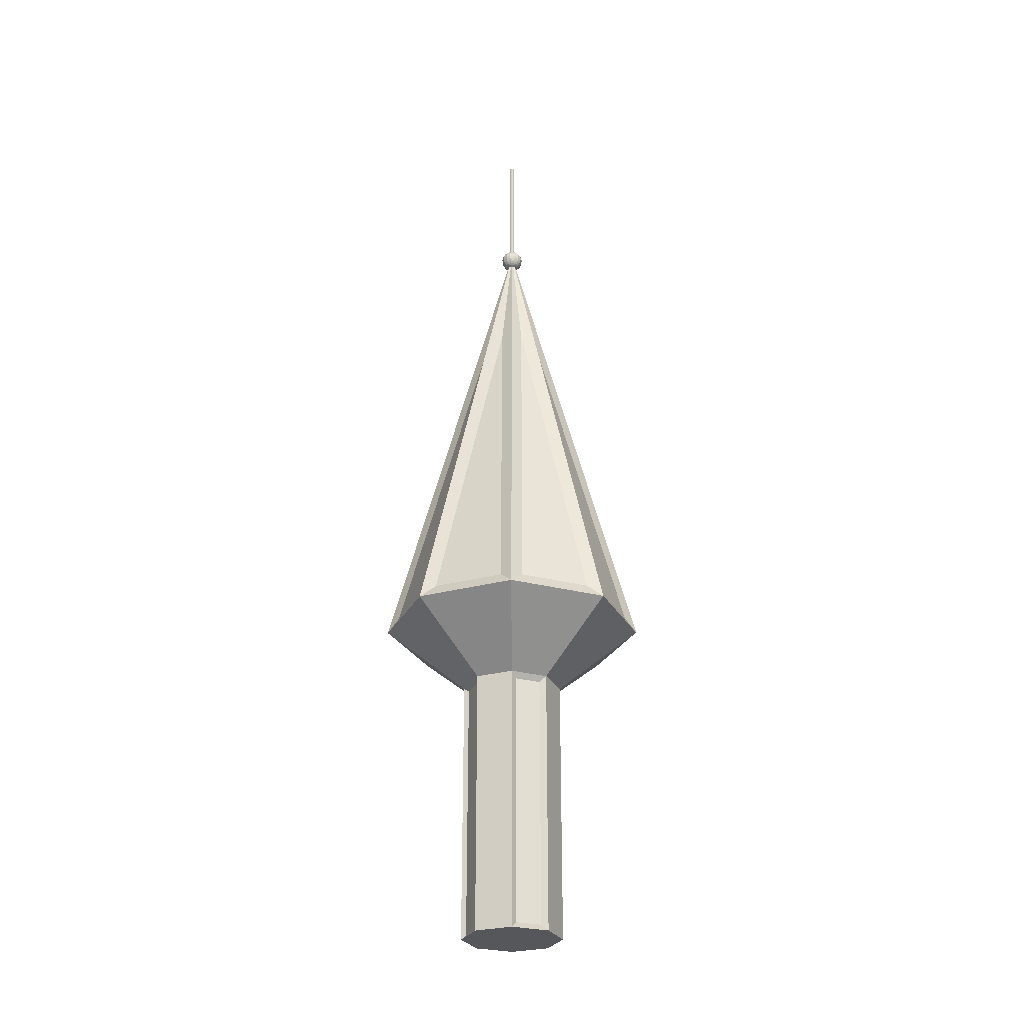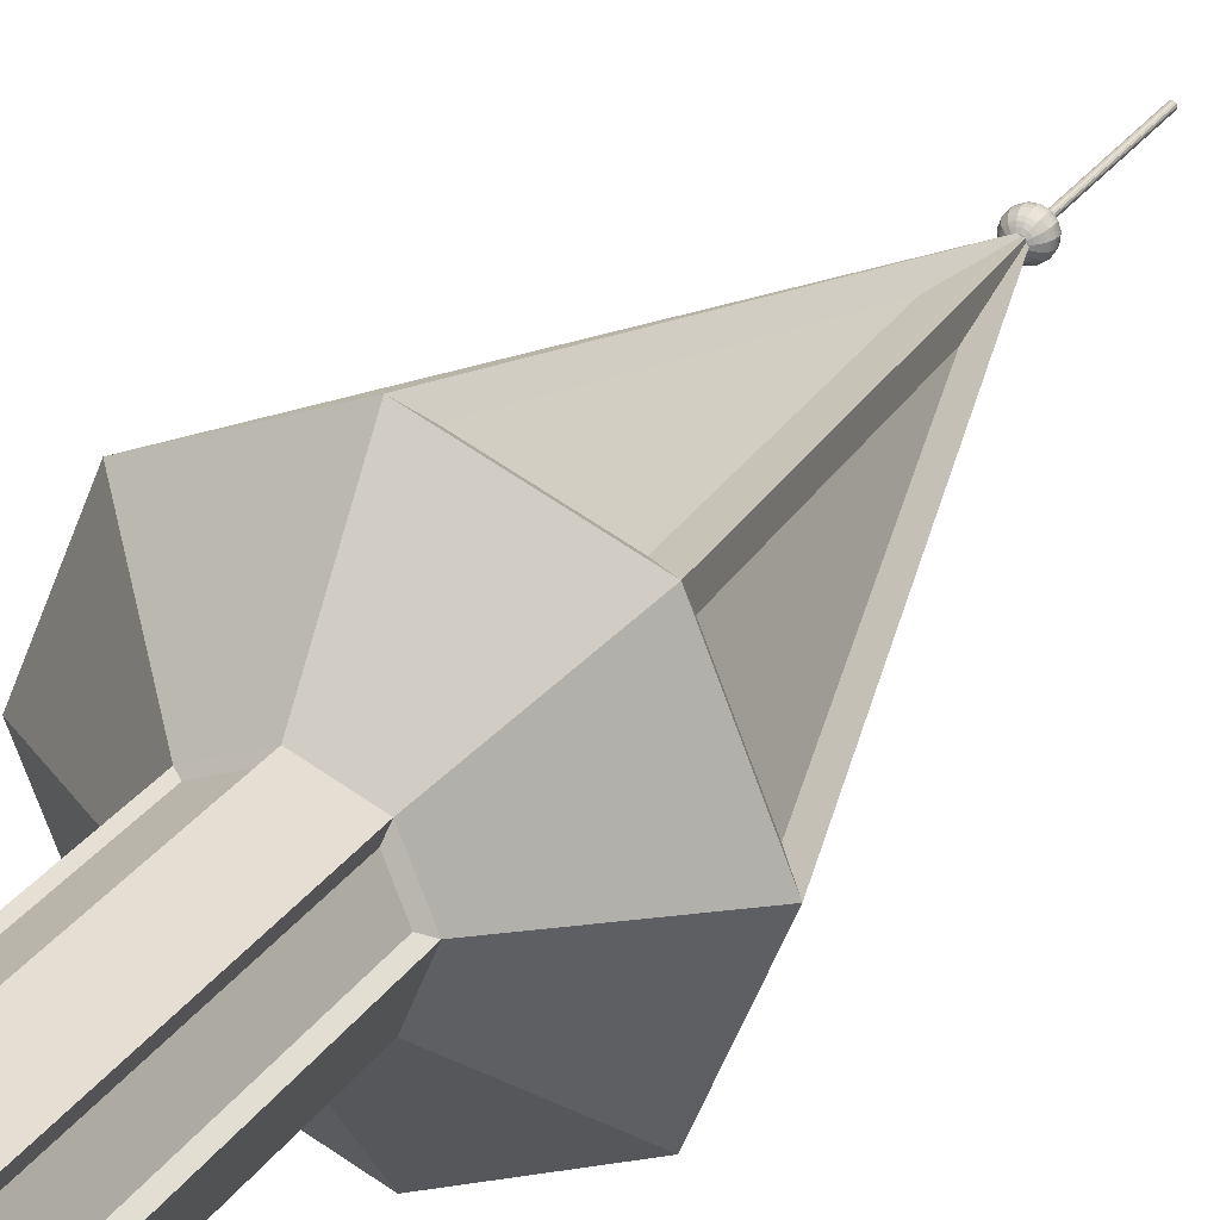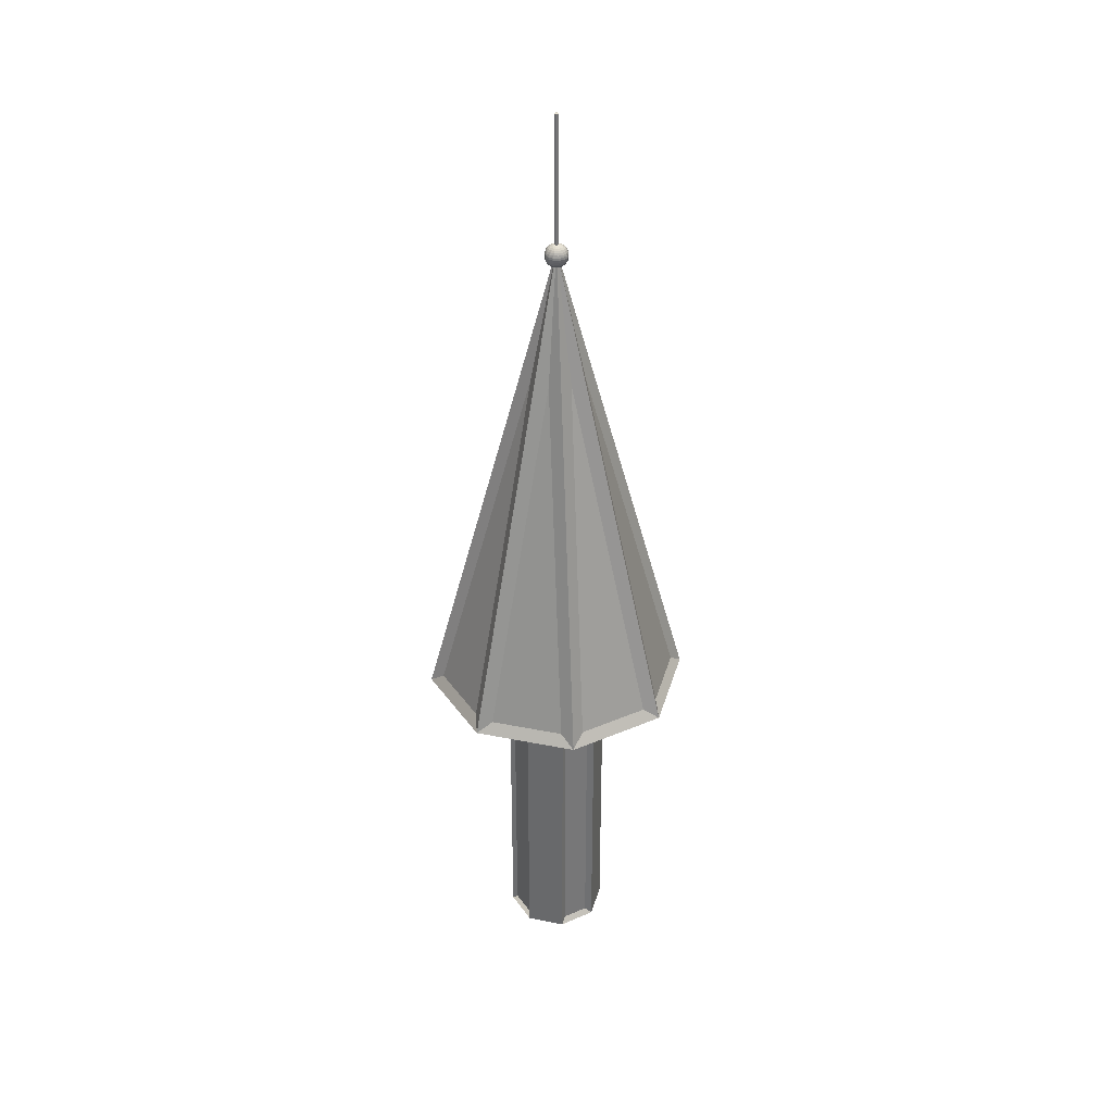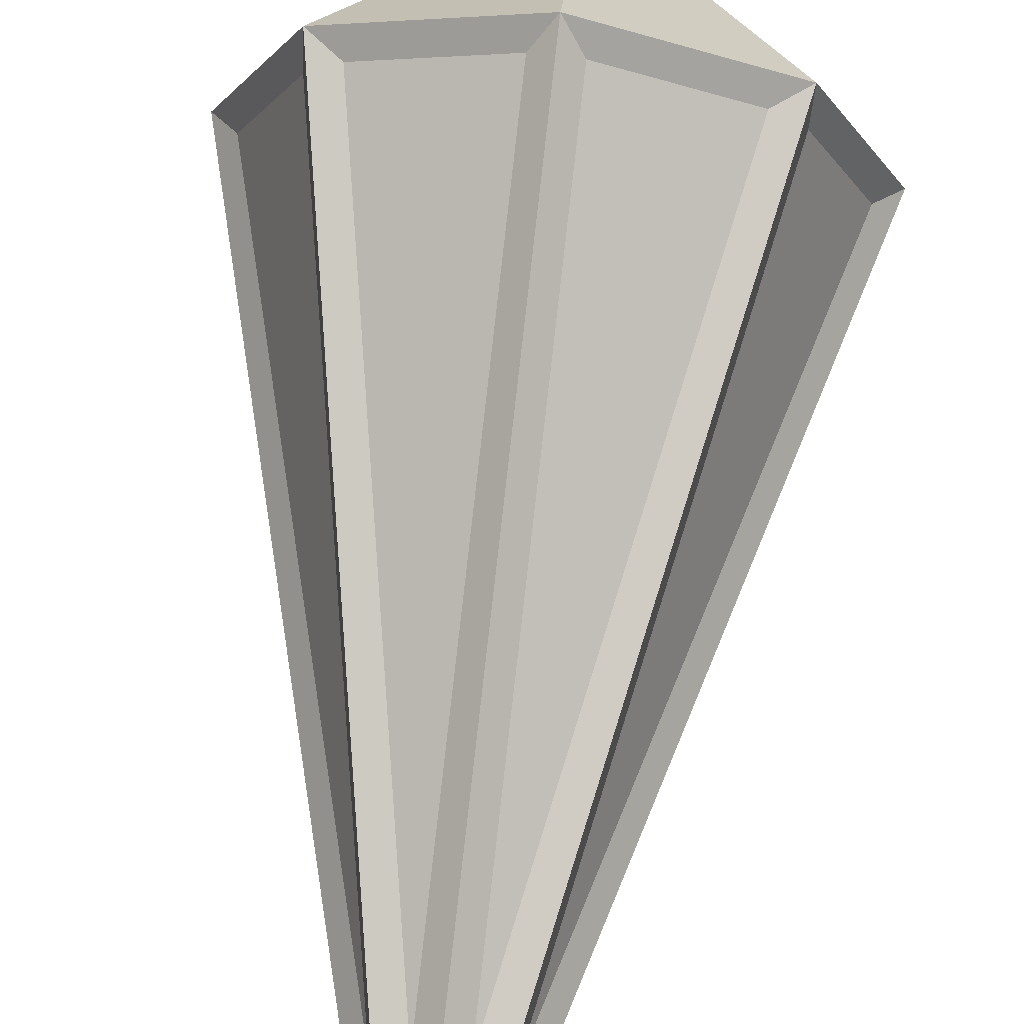
<metadata>
{"format":"obj","ext":"obj","renderer":"f3d","projection":"perspective","resolution":1024,"background":"white","views":[{"elev":-27.4,"azim":45.3,"up":"+Y"},{"elev":26.2,"azim":26.2,"up":"+Z"},{"elev":34.7,"azim":-142.4,"up":"+Y"},{"elev":72.2,"azim":-173.2,"up":"+Z"}]}
</metadata>
<code>
o Circle_Circle.001
v 0.02175 2.304 -1.035
v -0.6854 2.304 -0.7424
v -0.9782 2.304 -0.03528
v -0.6854 2.304 0.6718
v 0.02175 2.304 0.9647
v 0.7289 2.304 0.6718
v 1.022 2.304 -0.03528
v 0.7289 2.304 -0.7424
v -0.05997 5.009 0.162
v -0.05997 2.394 0.873
v 0.1035 5.009 0.162
v -0.5627 2.394 0.6648
v 0.6062 2.394 0.6648
v 0.1035 2.394 0.873
v 0.219 5.009 0.04645
v 0.93 2.394 0.04645
v 0.7218 2.394 0.5492
v 0.2191 5.009 -0.117
v 0.7218 2.394 -0.6197
v 0.93 2.394 -0.117
v 0.1035 5.009 -0.2326
v 0.6062 2.394 -0.7353
v 0.1035 2.394 -0.9436
v -0.05997 5.009 -0.2326
v -0.5627 2.394 -0.7353
v -0.05997 2.394 -0.9436
v -0.1755 5.009 -0.117
v -0.8865 2.394 -0.117
v -0.6783 2.394 -0.6197
v -0.1755 5.009 0.04645
v -0.6783 2.394 0.5492
v -0.8865 2.394 0.04645
v 0.02175 5.982 -0.03528
v 0.03285 1.795 -0.3768
v -0.2356 1.774 -0.2495
v -0.3117 1.774 -0.06579
v -0.2104 1.794 0.2146
v 0.009214 1.794 0.3056
v 0.2788 1.775 0.1797
v 0.3555 1.775 -0.005474
v 0.2554 1.795 -0.2846
v 0.03285 -0.1472 -0.3768
v -0.2356 -0.1261 -0.2495
v -0.3117 -0.1261 -0.06579
v -0.2104 -0.1456 0.2146
v 0.009214 -0.1456 0.3056
v 0.2788 -0.1269 0.1797
v 0.3555 -0.1269 -0.005474
v 0.2554 -0.1472 -0.2846
v 0.02177 6.018 -0.06842
v 0.02177 5.889 -0.1073
v 0.02866 6.022 -0.05069
v 0.03527 6.018 -0.06555
v 0.04137 6.009 -0.07925
v 0.04672 5.999 -0.09125
v 0.05111 5.986 -0.1011
v 0.05437 5.971 -0.1084
v 0.05637 5.954 -0.1129
v 0.05705 5.937 -0.1145
v 0.05637 5.92 -0.1129
v 0.05437 5.904 -0.1084
v 0.05111 5.889 -0.1011
v 0.04672 5.876 -0.09125
v 0.04137 5.865 -0.07925
v 0.03527 5.857 -0.06555
v 0.02866 5.852 -0.05069
v 0.03435 6.022 -0.04655
v 0.04644 6.018 -0.05744
v 0.05758 6.009 -0.06747
v 0.06735 5.999 -0.07626
v 0.07537 5.986 -0.08348
v 0.08132 5.971 -0.08884
v 0.08499 5.954 -0.09215
v 0.08623 5.937 -0.09326
v 0.08499 5.92 -0.09215
v 0.08132 5.904 -0.08884
v 0.07537 5.889 -0.08348
v 0.06735 5.876 -0.07626
v 0.05758 5.865 -0.06747
v 0.04644 5.857 -0.05744
v 0.03435 5.852 -0.04655
v 0.03787 6.022 -0.04046
v 0.05334 6.018 -0.04548
v 0.0676 6.009 -0.05012
v 0.0801 5.999 -0.05418
v 0.09036 5.986 -0.05751
v 0.09798 5.971 -0.05999
v 0.1027 5.954 -0.06151
v 0.1043 5.937 -0.06203
v 0.1027 5.92 -0.06151
v 0.09798 5.904 -0.05999
v 0.09036 5.889 -0.05751
v 0.0801 5.876 -0.05418
v 0.0676 5.865 -0.05012
v 0.05334 5.857 -0.04548
v 0.03787 5.852 -0.04046
v 0.0386 6.022 -0.03346
v 0.05478 6.018 -0.03176
v 0.06969 6.009 -0.03019
v 0.08277 5.999 -0.02882
v 0.09349 5.986 -0.02769
v 0.1015 5.971 -0.02685
v 0.1064 5.954 -0.02634
v 0.108 5.937 -0.02616
v 0.1064 5.92 -0.02634
v 0.1015 5.904 -0.02685
v 0.09349 5.889 -0.02769
v 0.08277 5.876 -0.02882
v 0.06969 5.865 -0.03019
v 0.05478 5.857 -0.03176
v 0.0386 5.852 -0.03346
v 0.03643 6.022 -0.02677
v 0.05052 6.018 -0.01863
v 0.0635 6.009 -0.01114
v 0.07489 5.999 -0.004564
v 0.08423 5.986 0.000829
v 0.09117 5.971 0.004836
v 0.09544 5.954 0.007304
v 0.09688 5.937 0.008137
v 0.09544 5.92 0.007304
v 0.09117 5.904 0.004836
v 0.08423 5.889 0.000829
v 0.07489 5.876 -0.004564
v 0.0635 5.865 -0.01114
v 0.05052 5.857 -0.01863
v 0.03643 5.852 -0.02677
v 0.03172 6.022 -0.02154
v 0.04128 6.018 -0.008377
v 0.0501 6.009 0.003754
v 0.05782 5.999 0.01439
v 0.06416 5.986 0.02311
v 0.06887 5.971 0.0296
v 0.07177 5.954 0.03359
v 0.07275 5.937 0.03494
v 0.07177 5.92 0.03359
v 0.06887 5.904 0.0296
v 0.06416 5.889 0.02311
v 0.05782 5.876 0.01439
v 0.0501 5.865 0.003754
v 0.04128 5.857 -0.008377
v 0.03172 5.852 -0.02154
v 0.02529 6.022 -0.01868
v 0.02867 6.018 -0.002763
v 0.03179 6.009 0.0119
v 0.03453 5.999 0.02476
v 0.03677 5.986 0.03531
v 0.03843 5.971 0.04315
v 0.03946 5.954 0.04798
v 0.03981 5.937 0.04961
v 0.03946 5.92 0.04798
v 0.03843 5.904 0.04315
v 0.03677 5.889 0.03531
v 0.03453 5.876 0.02476
v 0.03179 5.865 0.0119
v 0.02867 5.857 -0.002763
v 0.02529 5.852 -0.01868
v 0.02177 6.022 -0.05215
v 0.01826 6.022 -0.01868
v 0.01487 6.018 -0.002763
v 0.01176 6.009 0.0119
v 0.009024 5.999 0.02476
v 0.006782 5.986 0.03531
v 0.005115 5.971 0.04315
v 0.004089 5.954 0.04798
v 0.003743 5.937 0.04961
v 0.004089 5.92 0.04798
v 0.005115 5.904 0.04315
v 0.006782 5.889 0.03531
v 0.009024 5.876 0.02476
v 0.01176 5.865 0.0119
v 0.01487 5.857 -0.002763
v 0.01826 5.852 -0.01868
v 0.01489 6.022 -0.05069
v 0.01183 6.022 -0.02154
v 0.002266 6.018 -0.008377
v -0.006547 6.009 0.003754
v -0.01427 5.999 0.01439
v -0.02061 5.986 0.02311
v -0.02532 5.971 0.0296
v -0.02822 5.954 0.03359
v -0.0292 5.937 0.03494
v -0.02822 5.92 0.03359
v -0.02532 5.904 0.0296
v -0.02061 5.889 0.02311
v -0.01427 5.876 0.01439
v -0.006547 5.865 0.003754
v 0.002266 5.857 -0.008377
v 0.01183 5.852 -0.02154
v 0.009201 6.022 -0.04655
v 0.005683 6.022 -0.04046
v 0.007121 6.022 -0.02677
v -0.006969 6.018 -0.01863
v -0.01995 6.009 -0.01114
v -0.03134 5.999 -0.004564
v -0.04068 5.986 0.000829
v -0.04762 5.971 0.004836
v -0.05189 5.954 0.007304
v -0.05334 5.937 0.008137
v -0.05189 5.92 0.007304
v -0.04762 5.904 0.004836
v -0.04068 5.889 0.000829
v -0.03134 5.876 -0.004564
v -0.01995 5.865 -0.01114
v -0.006969 5.857 -0.01863
v 0.007121 5.852 -0.02677
v 0.02177 5.851 -0.03523
v 0.004947 6.022 -0.03346
v 0.004947 6.022 -0.03346
v -0.01123 6.018 -0.03176
v -0.02615 6.009 -0.03019
v -0.03922 5.999 -0.02882
v -0.04994 5.986 -0.02769
v -0.05791 5.971 -0.02685
v -0.06282 5.954 -0.02634
v -0.06448 5.937 -0.02616
v -0.06282 5.92 -0.02634
v -0.05791 5.904 -0.02685
v -0.04994 5.889 -0.02769
v -0.03922 5.876 -0.02882
v -0.02615 5.865 -0.03019
v -0.01123 5.857 -0.03176
v 0.004947 5.852 -0.03346
v 0.007121 6.022 -0.02677
v 0.01183 6.022 -0.02154
v 0.005683 6.022 -0.04046
v -0.009791 6.018 -0.04548
v -0.02405 6.009 -0.05012
v -0.03655 5.999 -0.05418
v -0.04681 5.986 -0.05751
v -0.05443 5.971 -0.05999
v -0.05912 5.954 -0.06151
v -0.06071 5.937 -0.06203
v -0.05912 5.92 -0.06151
v -0.05443 5.904 -0.05999
v -0.04681 5.889 -0.05751
v -0.03655 5.876 -0.05418
v -0.02405 5.865 -0.05012
v -0.009791 5.857 -0.04548
v 0.005683 5.852 -0.04046
v 0.01826 6.022 -0.01868
v 0.009201 6.022 -0.04655
v -0.00289 6.018 -0.05744
v -0.01403 6.009 -0.06747
v -0.0238 5.999 -0.07626
v -0.03182 5.986 -0.08348
v -0.03777 5.971 -0.08884
v -0.04144 5.954 -0.09215
v -0.04268 5.937 -0.09326
v -0.04144 5.92 -0.09215
v -0.03777 5.904 -0.08884
v -0.03182 5.889 -0.08348
v -0.0238 5.876 -0.07626
v -0.01403 5.865 -0.06747
v -0.00289 5.857 -0.05744
v 0.009201 5.852 -0.04655
v 0.02529 6.022 -0.01868
v 0.03172 6.022 -0.02154
v 0.01489 6.022 -0.05069
v 0.008275 6.018 -0.06555
v 0.002176 6.009 -0.07925
v -0.003169 5.999 -0.09125
v -0.007556 5.986 -0.1011
v -0.01082 5.971 -0.1084
v -0.01282 5.954 -0.1129
v -0.0135 5.937 -0.1145
v -0.01282 5.92 -0.1129
v -0.01082 5.904 -0.1084
v -0.007556 5.889 -0.1011
v -0.003169 5.876 -0.09125
v 0.002176 5.865 -0.07925
v 0.008275 5.857 -0.06555
v 0.01489 5.852 -0.05069
v 0.03643 6.022 -0.02677
v 0.0386 6.022 -0.03346
v 0.02177 6.022 -0.05215
v 0.03787 6.022 -0.04046
v 0.02177 6.009 -0.08341
v 0.02177 5.999 -0.09656
v 0.02177 5.986 -0.1073
v 0.02177 5.971 -0.1154
v 0.02177 5.954 -0.1203
v 0.02177 5.937 -0.122
v 0.02177 5.92 -0.1203
v 0.02177 5.904 -0.1154
v 0.02866 6.022 -0.05069
v 0.02177 5.876 -0.09656
v 0.02177 5.865 -0.08341
v 0.02177 5.857 -0.06842
v 0.02177 5.852 -0.05215
v 0.03435 6.022 -0.04655
v 0.02177 6.972 -0.03523
v 0.01489 6.97 -0.05069
v 0.0092 6.97 -0.04655
v 0.005683 6.97 -0.04046
v 0.004947 6.97 -0.03346
v 0.007121 6.97 -0.02677
v 0.01826 6.97 -0.01868
v 0.02529 6.97 -0.01868
v 0.03172 6.97 -0.02154
v 0.03643 6.97 -0.02677
v 0.0386 6.97 -0.03346
v 0.03787 6.97 -0.04046
v 0.03435 6.97 -0.04655
v 0.02866 6.97 -0.05069
v 0.02177 6.97 -0.05215
v 0.01183 6.97 -0.02154
v 0.4003 1.82 -0.03528
v 0.2894 1.82 0.2324
v 0.4003 -0.1716 -0.03528
v 0.2894 -0.1716 0.2324
v 0.02175 1.82 -0.4138
v 0.2894 1.82 -0.303
v 0.02175 -0.1716 -0.4138
v 0.2894 -0.1716 -0.303
v -0.3568 1.82 -0.03528
v -0.2459 1.82 -0.303
v -0.3568 -0.1716 -0.03528
v -0.2459 -0.1716 -0.303
v 0.02175 1.82 0.3433
v -0.2459 1.82 0.2324
v 0.02175 -0.1716 0.3433
v -0.2459 -0.1716 0.2324
f 282 281 58 59
f 127 112 273 257
f 206 289 66
f 283 282 59 60
f 50 275 52 53
f 284 283 60 61
f 277 50 53 54
f 51 284 61 62
f 278 277 54 55
f 286 51 62 63
f 279 278 55 56
f 287 286 63 64
f 280 279 56 57
f 288 287 64 65
f 281 280 57 58
f 289 288 65 66
f 58 57 72 73
f 66 65 80 81
f 59 58 73 74
f 82 67 290 276
f 206 66 81
f 60 59 74 75
f 53 52 67 68
f 61 60 75 76
f 54 53 68 69
f 62 61 76 77
f 55 54 69 70
f 63 62 77 78
f 56 55 70 71
f 64 63 78 79
f 57 56 71 72
f 65 64 79 80
f 77 76 91 92
f 70 69 84 85
f 78 77 92 93
f 71 70 85 86
f 79 78 93 94
f 72 71 86 87
f 80 79 94 95
f 73 72 87 88
f 81 80 95 96
f 74 73 88 89
f 208 191 223 207
f 206 81 96
f 75 74 89 90
f 68 67 82 83
f 76 75 90 91
f 69 68 83 84
f 96 95 110 111
f 89 88 103 104
f 112 97 274 273
f 206 96 111
f 90 89 104 105
f 83 82 97 98
f 91 90 105 106
f 84 83 98 99
f 92 91 106 107
f 85 84 99 100
f 93 92 107 108
f 86 85 100 101
f 94 93 108 109
f 87 86 101 102
f 95 94 109 110
f 88 87 102 103
f 100 99 114 115
f 108 107 122 123
f 101 100 115 116
f 109 108 123 124
f 102 101 116 117
f 110 109 124 125
f 103 102 117 118
f 111 110 125 126
f 104 103 118 119
f 241 225 190 189
f 206 111 126
f 105 104 119 120
f 98 97 112 113
f 106 105 120 121
f 99 98 113 114
f 107 106 121 122
f 119 118 133 134
f 191 174 224 223
f 206 126 141
f 120 119 134 135
f 113 112 127 128
f 121 120 135 136
f 114 113 128 129
f 122 121 136 137
f 115 114 129 130
f 123 122 137 138
f 116 115 130 131
f 124 123 138 139
f 117 116 131 132
f 125 124 139 140
f 118 117 132 133
f 126 125 140 141
f 138 137 152 153
f 131 130 145 146
f 139 138 153 154
f 132 131 146 147
f 140 139 154 155
f 133 132 147 148
f 141 140 155 156
f 134 133 148 149
f 67 52 285 290
f 206 141 156
f 135 134 149 150
f 128 127 142 143
f 136 135 150 151
f 129 128 143 144
f 137 136 151 152
f 130 129 144 145
f 206 156 172
f 150 149 165 166
f 143 142 158 159
f 151 150 166 167
f 144 143 159 160
f 152 151 167 168
f 145 144 160 161
f 153 152 168 169
f 146 145 161 162
f 154 153 169 170
f 147 146 162 163
f 155 154 170 171
f 148 147 163 164
f 156 155 171 172
f 149 148 164 165
f 142 127 257 256
f 170 169 185 186
f 163 162 178 179
f 171 170 186 187
f 164 163 179 180
f 172 171 187 188
f 165 164 180 181
f 275 258 173 157
f 206 172 188
f 166 165 181 182
f 159 158 174 175
f 167 166 182 183
f 160 159 175 176
f 168 167 183 184
f 161 160 176 177
f 169 168 184 185
f 162 161 177 178
f 175 174 191 192
f 183 182 199 200
f 176 175 192 193
f 184 183 200 201
f 177 176 193 194
f 185 184 201 202
f 178 177 194 195
f 186 185 202 203
f 179 178 195 196
f 187 186 203 204
f 180 179 196 197
f 188 187 204 205
f 181 180 197 198
f 52 275 157 285
f 206 188 205
f 182 181 198 199
f 196 195 212 213
f 204 203 220 221
f 197 196 213 214
f 205 204 221 222
f 198 197 214 215
f 225 208 207 190
f 206 205 222
f 199 198 215 216
f 192 191 208 209
f 200 199 216 217
f 193 192 209 210
f 201 200 217 218
f 194 193 210 211
f 202 201 218 219
f 195 194 211 212
f 203 202 219 220
f 217 216 233 234
f 210 209 226 227
f 218 217 234 235
f 211 210 227 228
f 219 218 235 236
f 212 211 228 229
f 220 219 236 237
f 213 212 229 230
f 221 220 237 238
f 214 213 230 231
f 222 221 238 239
f 215 214 231 232
f 97 82 276 274
f 206 222 239
f 216 215 232 233
f 209 208 225 226
f 238 237 253 254
f 231 230 246 247
f 239 238 254 255
f 232 231 247 248
f 158 142 256 240
f 206 239 255
f 233 232 248 249
f 226 225 241 242
f 234 233 249 250
f 227 226 242 243
f 235 234 250 251
f 228 227 243 244
f 236 235 251 252
f 229 228 244 245
f 237 236 252 253
f 230 229 245 246
f 243 242 259 260
f 251 250 267 268
f 244 243 260 261
f 252 251 268 269
f 245 244 261 262
f 253 252 269 270
f 246 245 262 263
f 254 253 270 271
f 247 246 263 264
f 255 254 271 272
f 248 247 264 265
f 174 158 240 224
f 206 255 272
f 249 248 265 266
f 242 241 258 259
f 250 249 266 267
f 264 263 280 281
f 272 271 288 289
f 265 264 281 282
f 258 241 189 173
f 206 272 289
f 266 265 282 283
f 259 258 275 50
f 267 266 283 284
f 260 259 50 277
f 268 267 284 51
f 261 260 277 278
f 269 268 51 286
f 262 261 278 279
f 270 269 286 287
f 263 262 279 280
f 271 270 287 288
f 290 285 304 303
f 207 223 296 295
f 190 207 295 294
f 189 190 294 293
f 173 189 293 292
f 256 257 299 298
f 276 290 303 302
f 240 256 298 297
f 157 173 292 305
f 224 240 297 306
f 274 276 302 301
f 285 157 305 304
f 257 273 300 299
f 223 224 306 296
f 273 274 301 300
f 305 291 304
f 304 291 303
f 303 291 302
f 302 291 301
f 301 291 300
f 300 291 299
f 299 291 298
f 298 291 297
f 297 291 306
f 306 291 296
f 296 291 295
f 295 291 294
f 294 291 293
f 293 291 292
f 292 291 305
f 19 20 18
f 13 11 14
f 31 30 32
f 25 26 24
f 23 22 21
f 16 17 15
f 10 9 12
f 28 27 29
f 10 12 4 5
f 9 10 5 33
f 12 9 33 4
f 13 14 5 6
f 14 11 33 5
f 11 13 6 33
f 16 17 6 7
f 15 33 7 16
f 17 6 33 15
f 19 8 7 20
f 20 7 33 18
f 18 33 8 19
f 23 1 8 22
f 21 33 1 23
f 22 8 33 21
f 25 26 1 2
f 26 1 33 24
f 24 33 2 25
f 28 29 2 3
f 27 28 3 33
f 29 27 33 2
f 31 32 3 4
f 32 30 33 3
f 30 31 4 33
f 7 307 308 6
f 2 316 311 1
f 6 308 319 5
f 1 311 312 8
f 5 319 320 4
f 4 320 315 3
f 8 312 307 7
f 3 315 316 2
f 36 35 43 44
f 34 42 49 41
f 40 48 47 39
f 38 37 45 46
f 320 315 317 322
f 316 318 313 311
f 312 314 309 307
f 308 319 321 310
f 321 322 317 318 313 314 309 310
f 39 308 307 40
f 48 47 310 309
f 40 48 309 307
f 47 310 308 39
f 41 312 311 34
f 42 49 314 313
f 34 311 313 42
f 49 314 312 41
f 35 316 315 36
f 44 43 318 317
f 36 315 317 44
f 43 35 316 318
f 37 320 319 38
f 46 45 322 321
f 38 46 321 319
f 45 37 320 322

</code>
